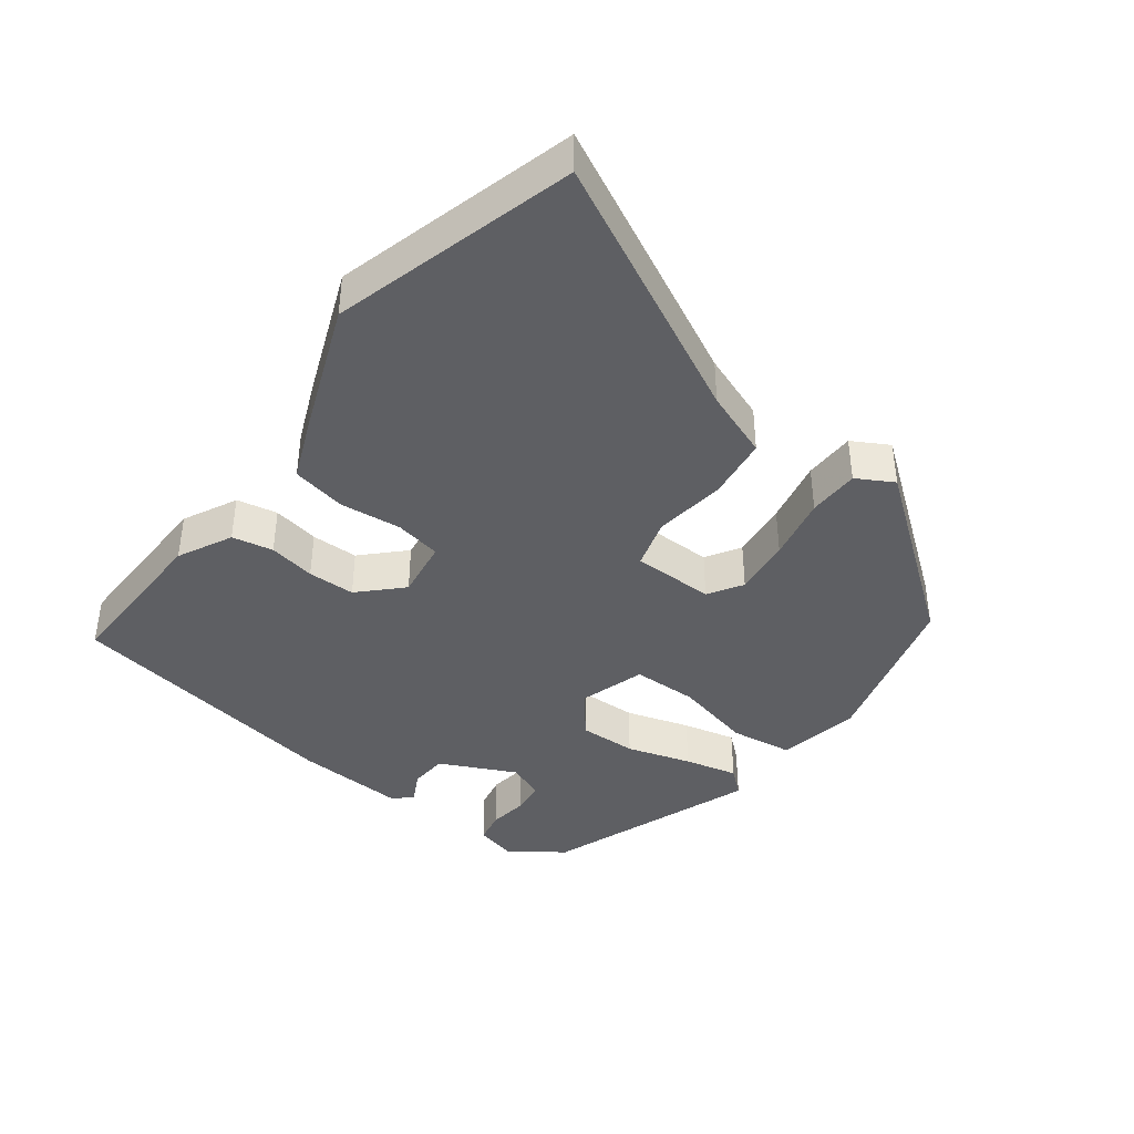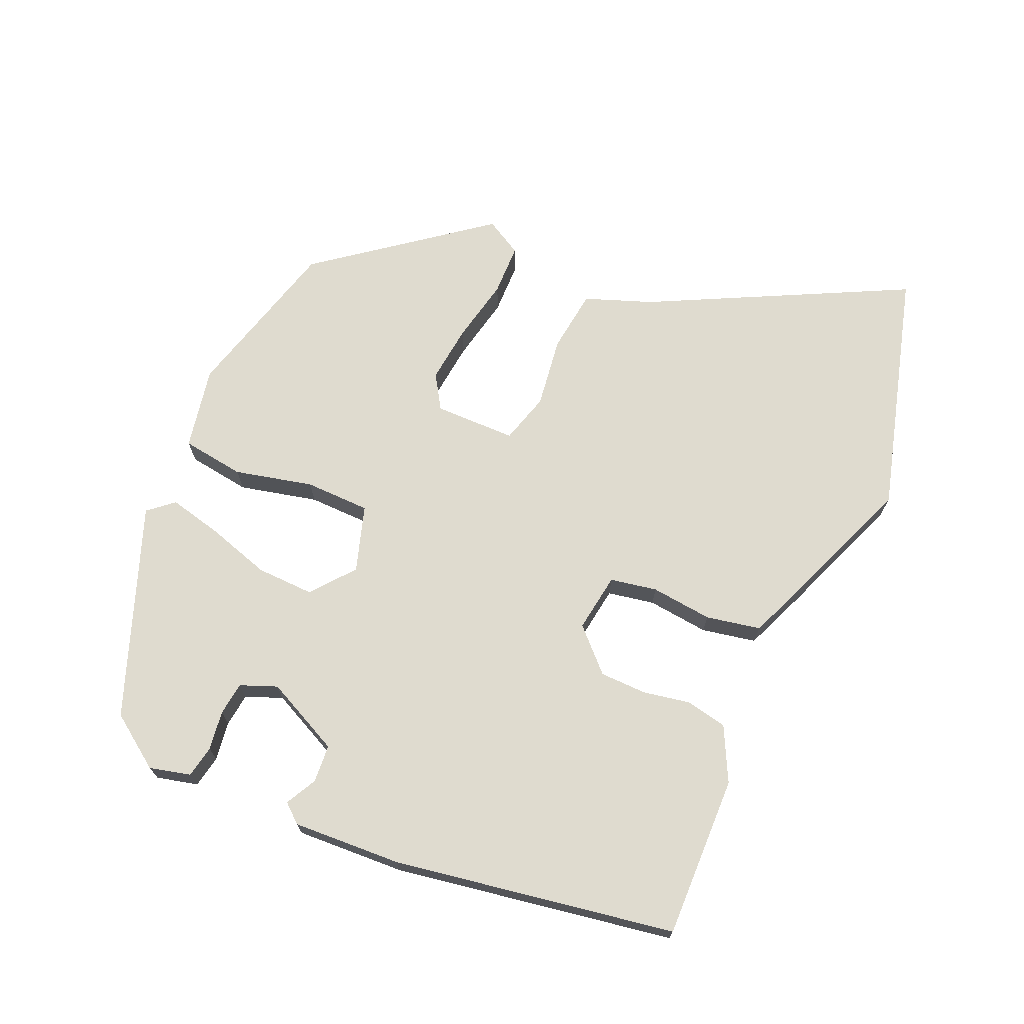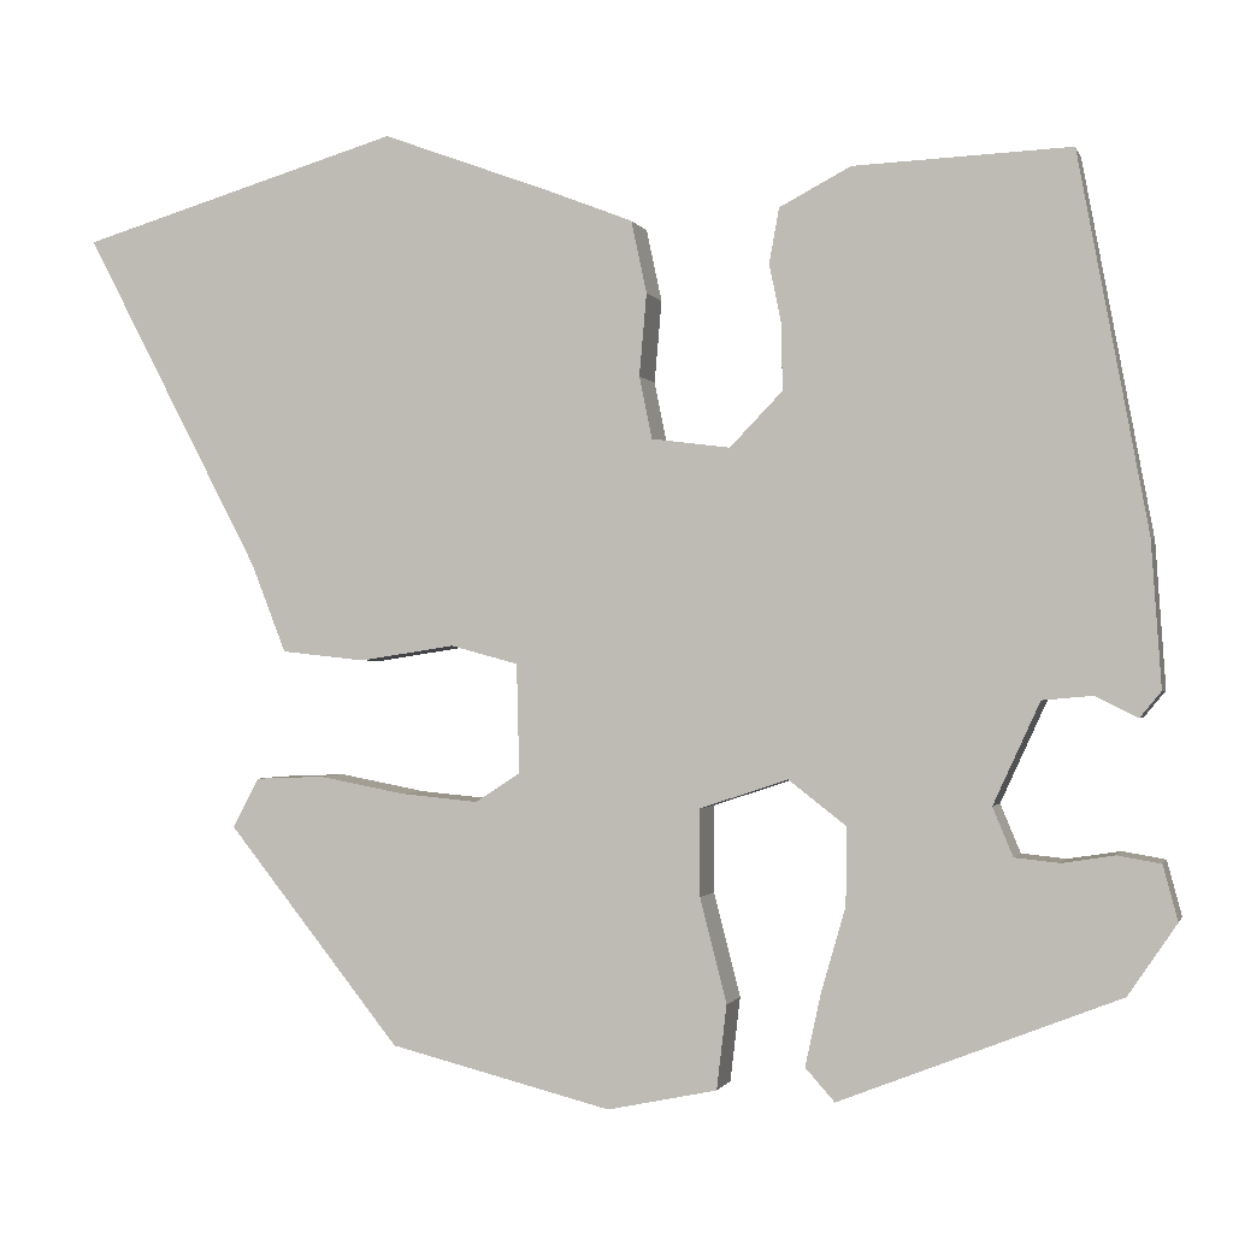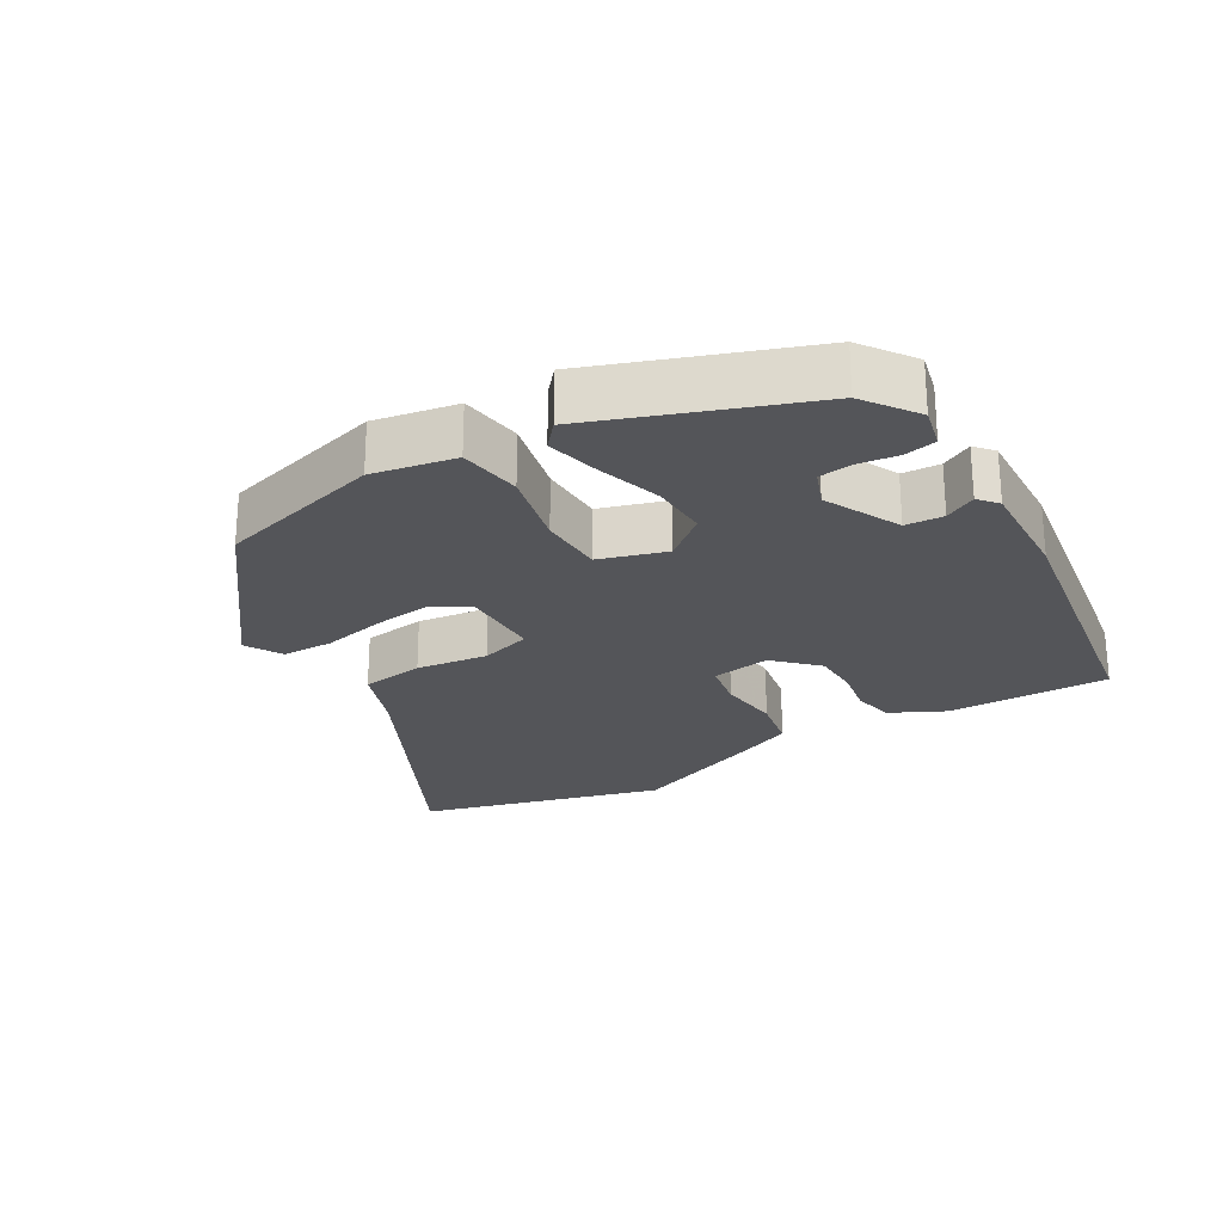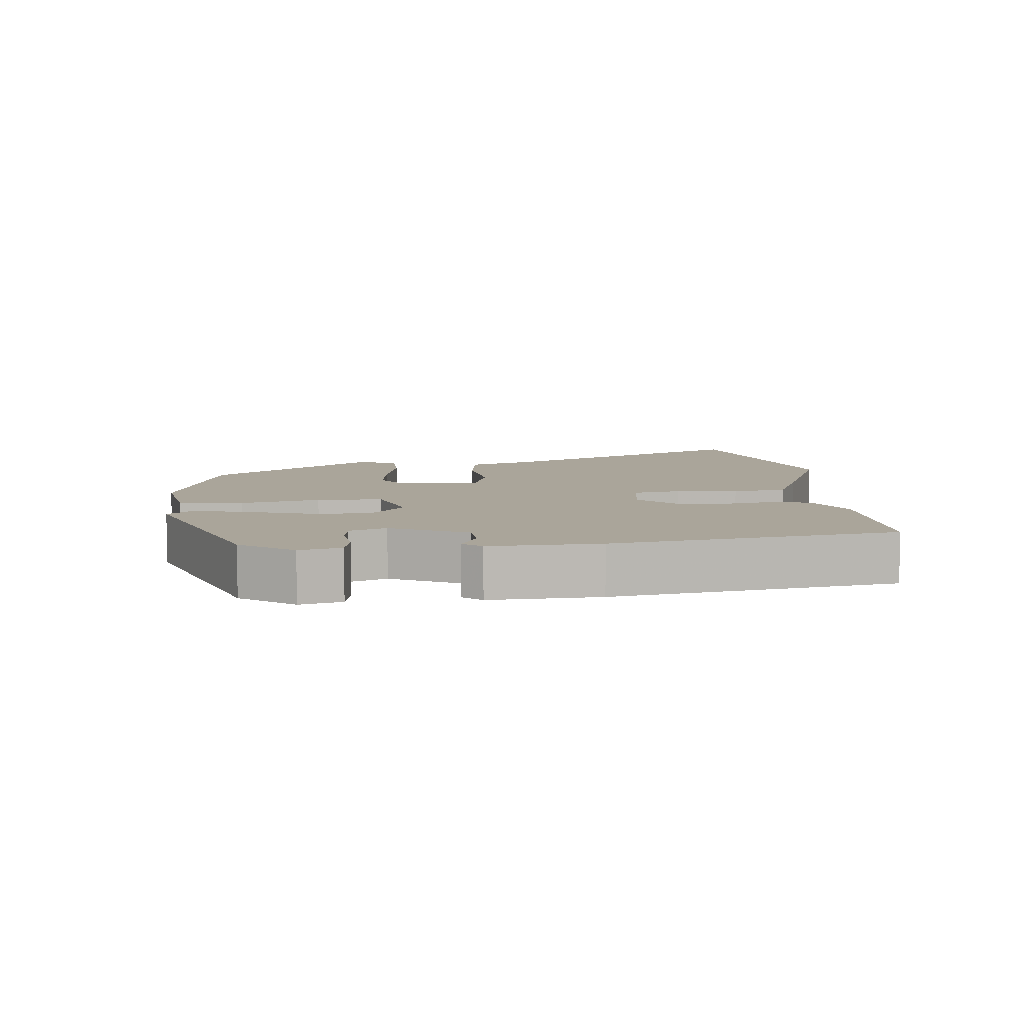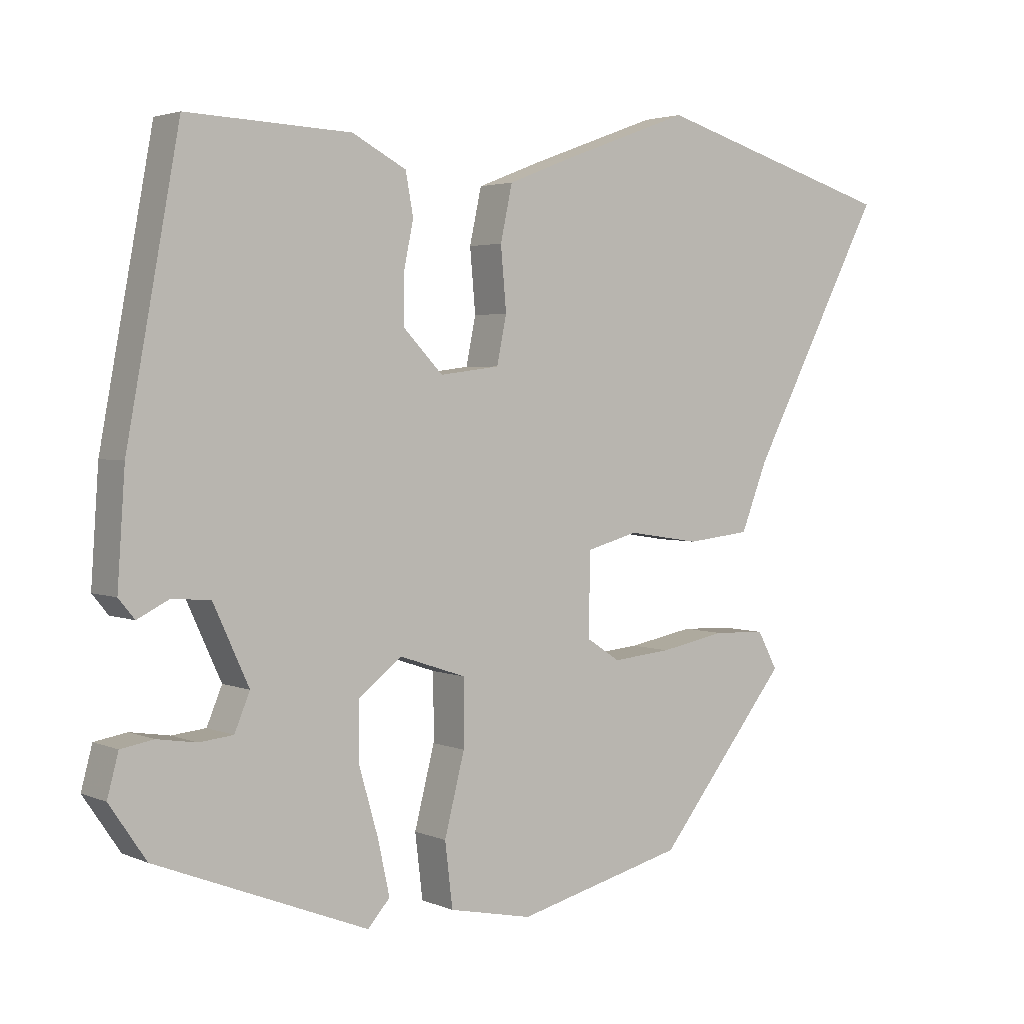
<metadata>
{"format":"obj","ext":"obj","renderer":"f3d","projection":"perspective","resolution":1024,"background":"white","views":[{"elev":-40.9,"azim":54.1,"up":"+Y"},{"elev":70.4,"azim":-65.4,"up":"+Y"},{"elev":-1.0,"azim":-165.6,"up":"+Z"},{"elev":-24.6,"azim":-148.0,"up":"+Y"},{"elev":7.6,"azim":-94.2,"up":"+Y"},{"elev":3.0,"azim":-35.6,"up":"+Z"}]}
</metadata>
<code>
v -0.414 0.07 0.501
v -0.178 0.07 0.491
v -0.1 0.07 0.45
v -0.089 0.07 0.39
v -0.103 0.07 0.322
v -0.103 0.07 0.253
v -0.046 0.07 0.194
v 0.04 0.07 0.205
v 0.054 0.07 0.273
v 0.046 0.07 0.363
v 0.063 0.07 0.442
v 0.155 0.07 0.478
v 0.342 0.07 0.547
v 0.694 0.07 0.442
v 0.5 0.07 0.073
v 0.462 0.07 -0.024
v 0.37 0.07 -0.034
v 0.266 0.07 -0.018
v 0.192 0.07 -0.038
v 0.189 0.07 -0.157
v 0.238 0.07 -0.189
v 0.323 0.07 -0.181
v 0.418 0.07 -0.163
v 0.493 0.07 -0.166
v 0.522 0.07 -0.22
v 0.332 0.07 -0.458
v 0.089 0.07 -0.519
v -0.031 0.07 -0.494
v -0.042 0.07 -0.402
v -0.013 0.07 -0.288
v -0.013 0.07 -0.193
v -0.109 0.07 -0.161
v -0.172 0.07 -0.21
v -0.171 0.07 -0.294
v -0.144 0.07 -0.388
v -0.127 0.07 -0.466
v -0.159 0.07 -0.502
v -0.464 0.07 -0.382
v -0.517 0.07 -0.304
v -0.501 0.07 -0.244
v -0.454 0.07 -0.236
v -0.397 0.07 -0.245
v -0.348 0.07 -0.24
v -0.326 0.07 -0.187
v -0.377 0.07 -0.076
v -0.432 0.07 -0.071
v -0.478 0.07 -0.094
v -0.501 0.07 -0.066
v -0.49 0.07 0.093
v -0.414 0 0.501
v -0.178 0 0.491
v -0.1 0 0.45
v -0.089 0 0.39
v -0.103 0 0.322
v -0.103 0 0.253
v -0.046 0 0.194
v 0.04 0 0.205
v 0.054 0 0.273
v 0.046 0 0.363
v 0.063 0 0.442
v 0.155 0 0.478
v 0.342 0 0.547
v 0.694 0 0.442
v 0.5 0 0.073
v 0.462 0 -0.024
v 0.37 0 -0.034
v 0.266 0 -0.018
v 0.192 0 -0.038
v 0.189 0 -0.157
v 0.238 0 -0.189
v 0.323 0 -0.181
v 0.418 0 -0.163
v 0.493 0 -0.166
v 0.522 0 -0.22
v 0.332 0 -0.458
v 0.089 0 -0.519
v -0.031 0 -0.494
v -0.042 0 -0.402
v -0.013 0 -0.288
v -0.013 0 -0.193
v -0.109 0 -0.161
v -0.172 0 -0.21
v -0.171 0 -0.294
v -0.144 0 -0.388
v -0.127 0 -0.466
v -0.159 0 -0.502
v -0.464 0 -0.382
v -0.517 0 -0.304
v -0.501 0 -0.244
v -0.454 0 -0.236
v -0.397 0 -0.245
v -0.348 0 -0.24
v -0.326 0 -0.187
v -0.377 0 -0.076
v -0.432 0 -0.071
v -0.478 0 -0.094
v -0.501 0 -0.066
v -0.49 0 0.093
f 3 4 5
f 2 3 5
f 1 2 5
f 49 1 5
f 48 49 5
f 47 48 5
f 46 47 5
f 45 46 5 6
f 44 45 6 7
f 43 44 7 8
f 40 41 42
f 39 40 42
f 38 39 42
f 37 38 42
f 36 37 42
f 35 36 42
f 34 35 42
f 34 42 43
f 33 34 43
f 32 33 43 8
f 28 29 30
f 27 28 30
f 26 27 30
f 25 26 30
f 24 25 30
f 23 24 30
f 22 23 30
f 21 22 30
f 20 21 30 31
f 31 32 8
f 20 31 8
f 19 20 8
f 15 16 17 18
f 15 18 19
f 14 15 19
f 13 14 19
f 12 13 19
f 11 12 19
f 10 11 19
f 9 10 19
f 8 9 19
f 54 53 52
f 54 52 51
f 54 51 50
f 54 50 98
f 54 98 97
f 54 97 96
f 54 96 95
f 55 54 95 94
f 56 55 94 93
f 57 56 93 92
f 91 90 89
f 91 89 88
f 91 88 87
f 91 87 86
f 91 86 85
f 91 85 84
f 91 84 83
f 92 91 83
f 92 83 82
f 57 92 82 81
f 79 78 77
f 79 77 76
f 79 76 75
f 79 75 74
f 79 74 73
f 79 73 72
f 79 72 71
f 79 71 70
f 80 79 70 69
f 57 81 80
f 57 80 69
f 57 69 68
f 67 66 65 64
f 68 67 64
f 68 64 63
f 68 63 62
f 68 62 61
f 68 61 60
f 68 60 59
f 68 59 58
f 68 58 57
f 1 50 51 2
f 2 51 52 3
f 3 52 53 4
f 4 53 54 5
f 5 54 55 6
f 6 55 56 7
f 7 56 57 8
f 8 57 58 9
f 9 58 59 10
f 10 59 60 11
f 11 60 61 12
f 12 61 62 13
f 13 62 63 14
f 14 63 64 15
f 15 64 65 16
f 16 65 66 17
f 17 66 67 18
f 18 67 68 19
f 19 68 69 20
f 20 69 70 21
f 21 70 71 22
f 22 71 72 23
f 23 72 73 24
f 24 73 74 25
f 25 74 75 26
f 26 75 76 27
f 27 76 77 28
f 28 77 78 29
f 29 78 79 30
f 30 79 80 31
f 31 80 81 32
f 32 81 82 33
f 33 82 83 34
f 34 83 84 35
f 35 84 85 36
f 36 85 86 37
f 37 86 87 38
f 38 87 88 39
f 39 88 89 40
f 40 89 90 41
f 41 90 91 42
f 42 91 92 43
f 43 92 93 44
f 44 93 94 45
f 45 94 95 46
f 46 95 96 47
f 47 96 97 48
f 48 97 98 49
f 49 98 50 1

</code>
